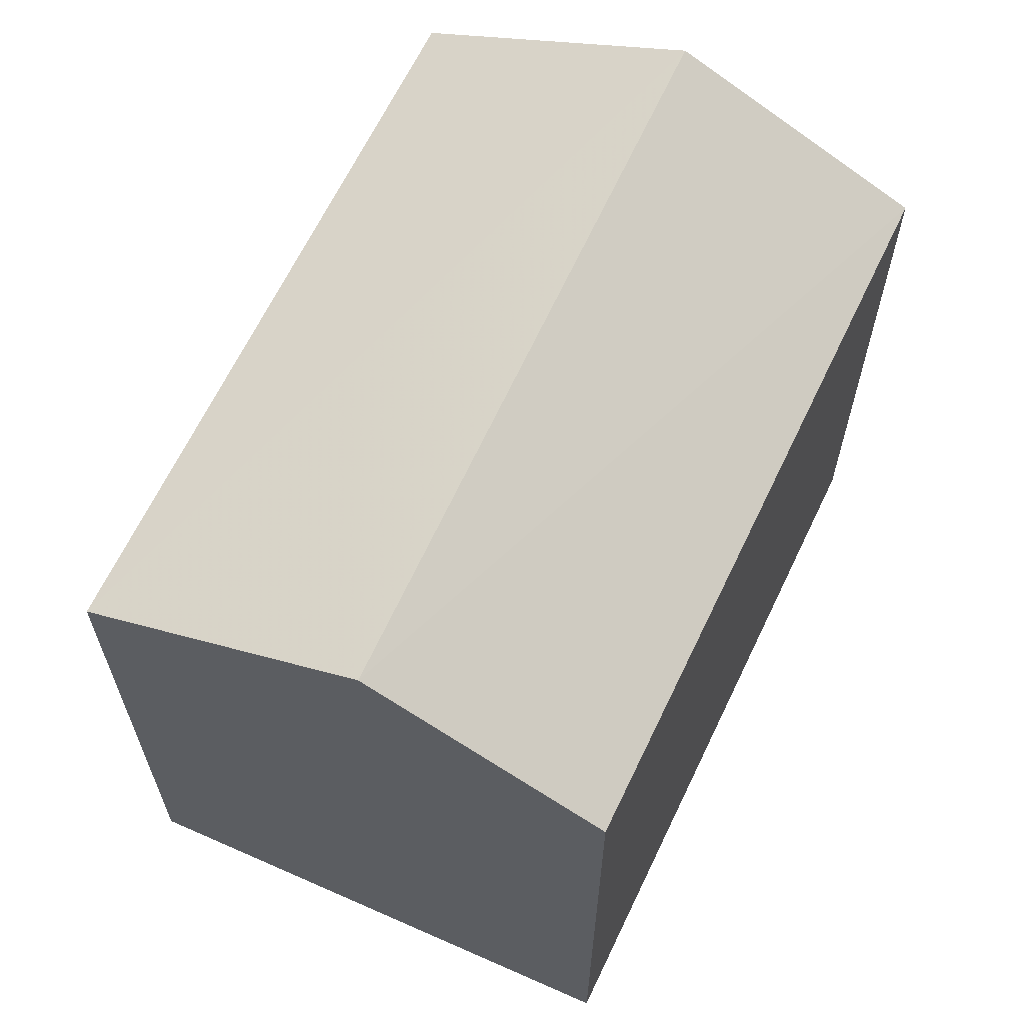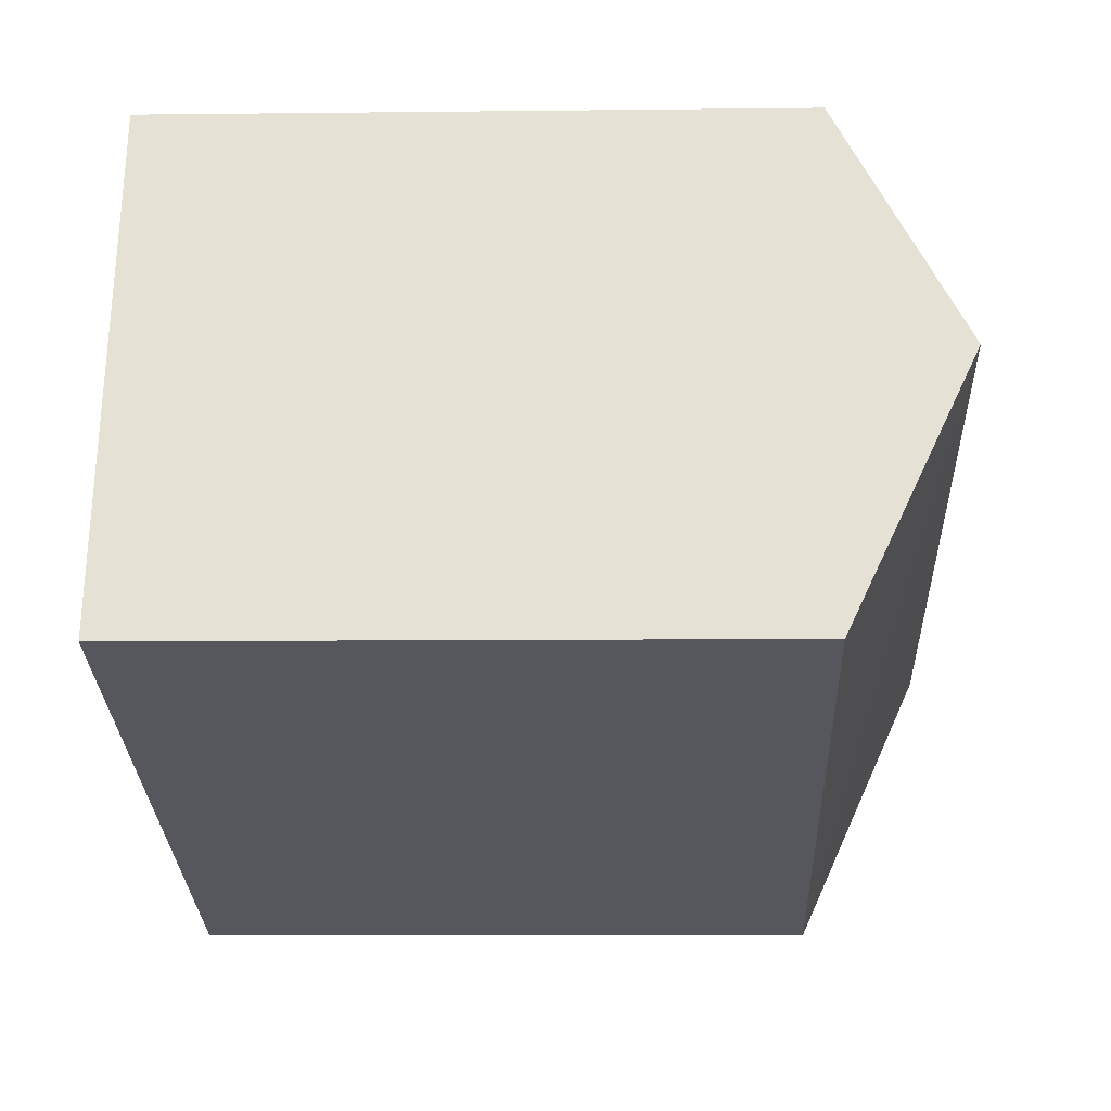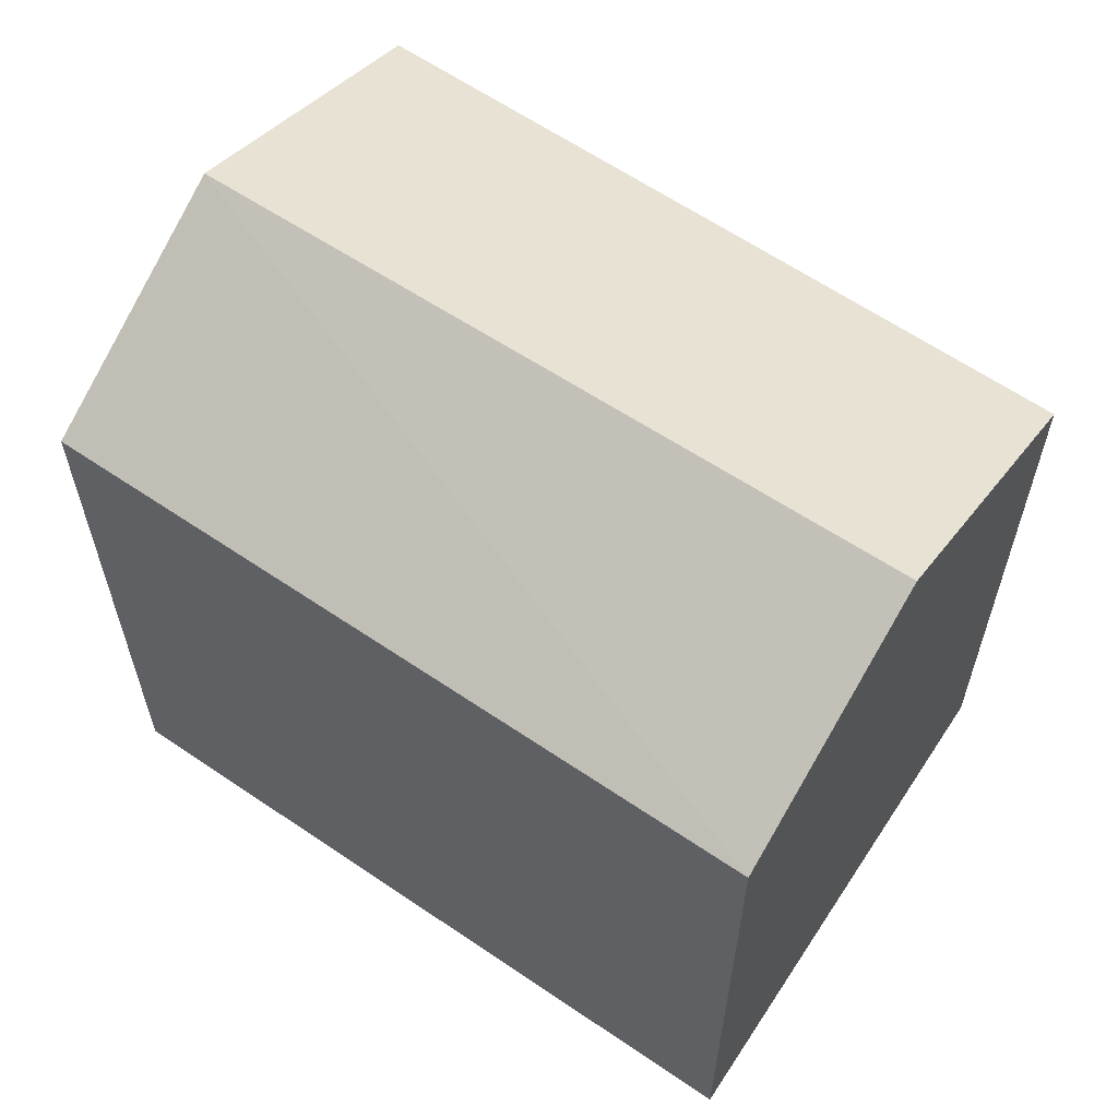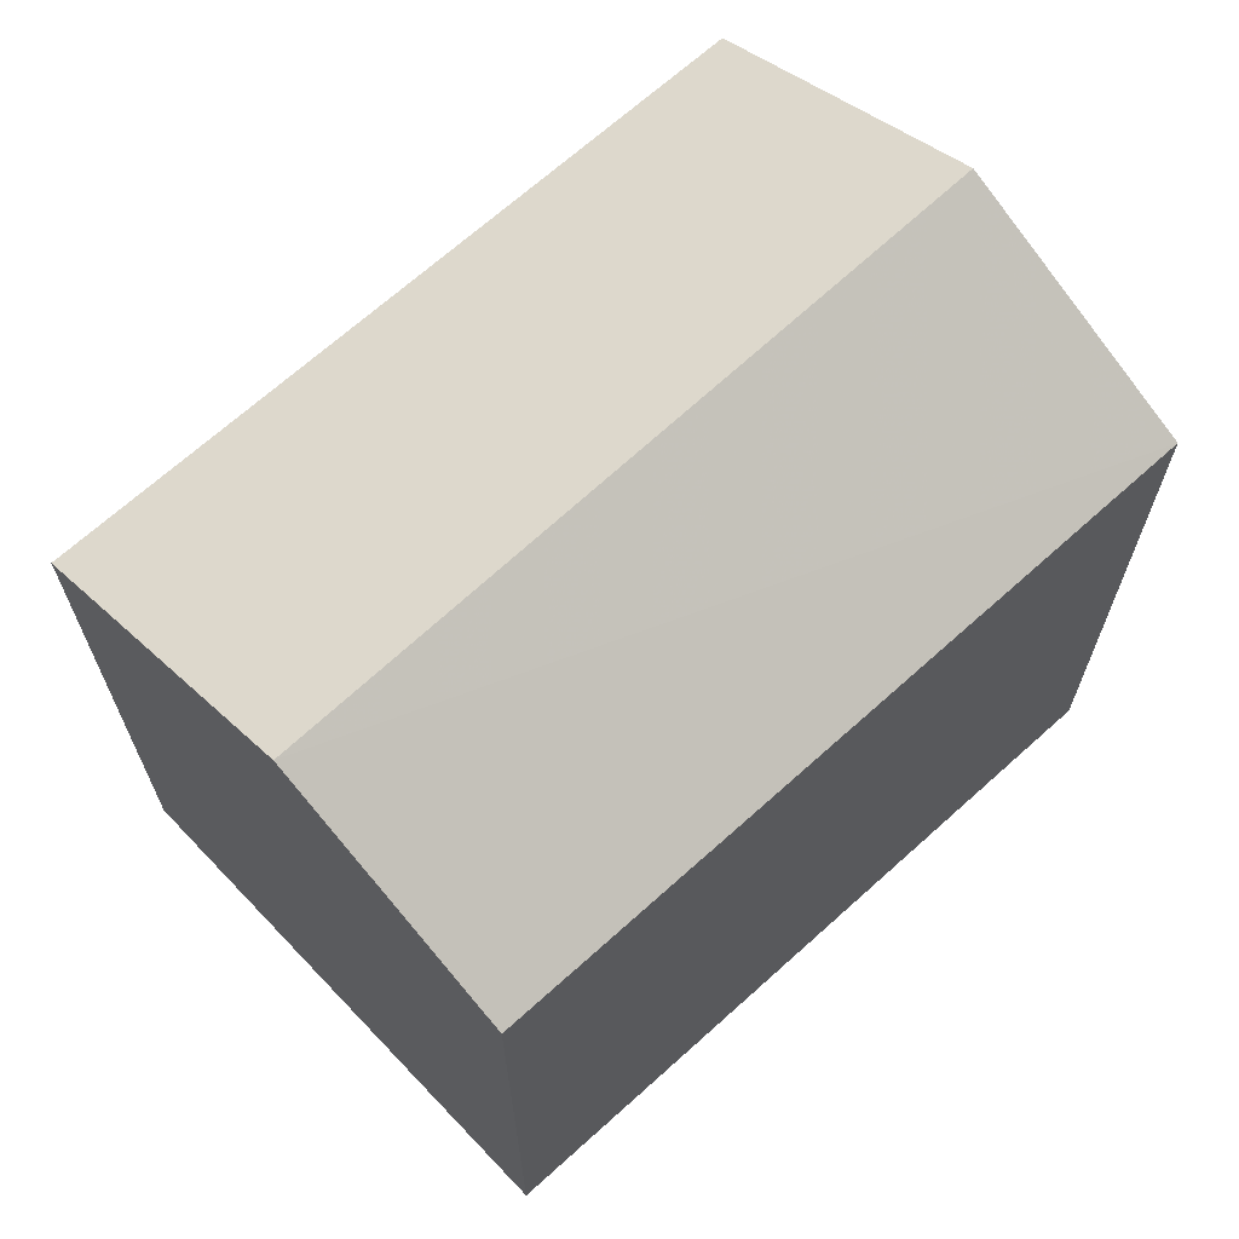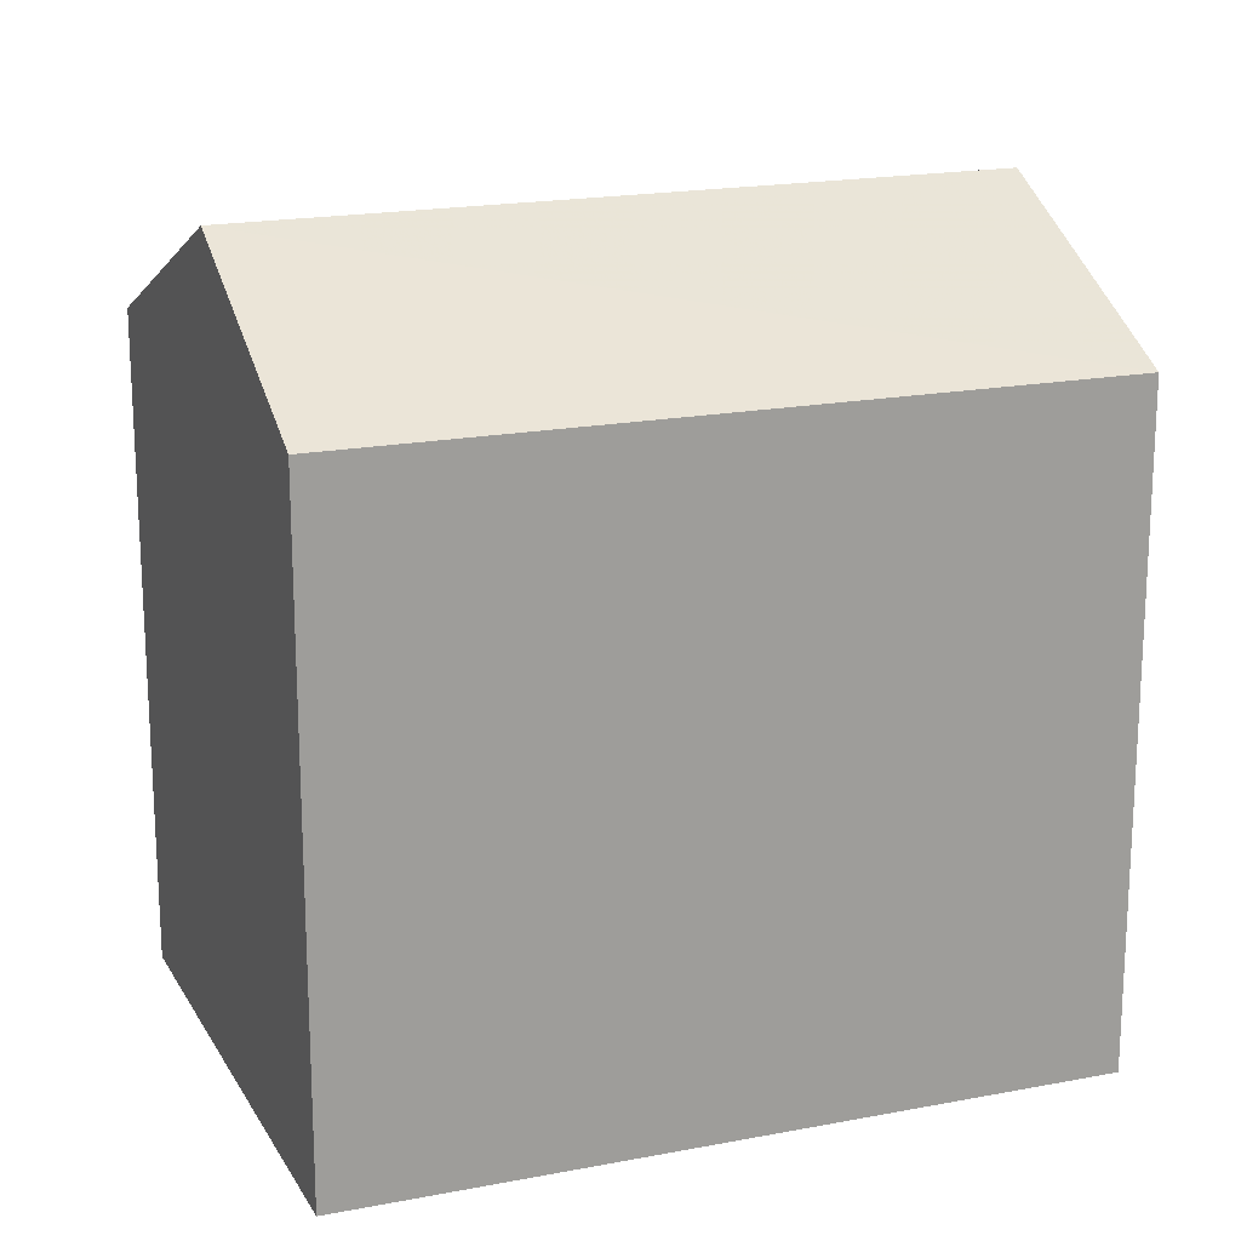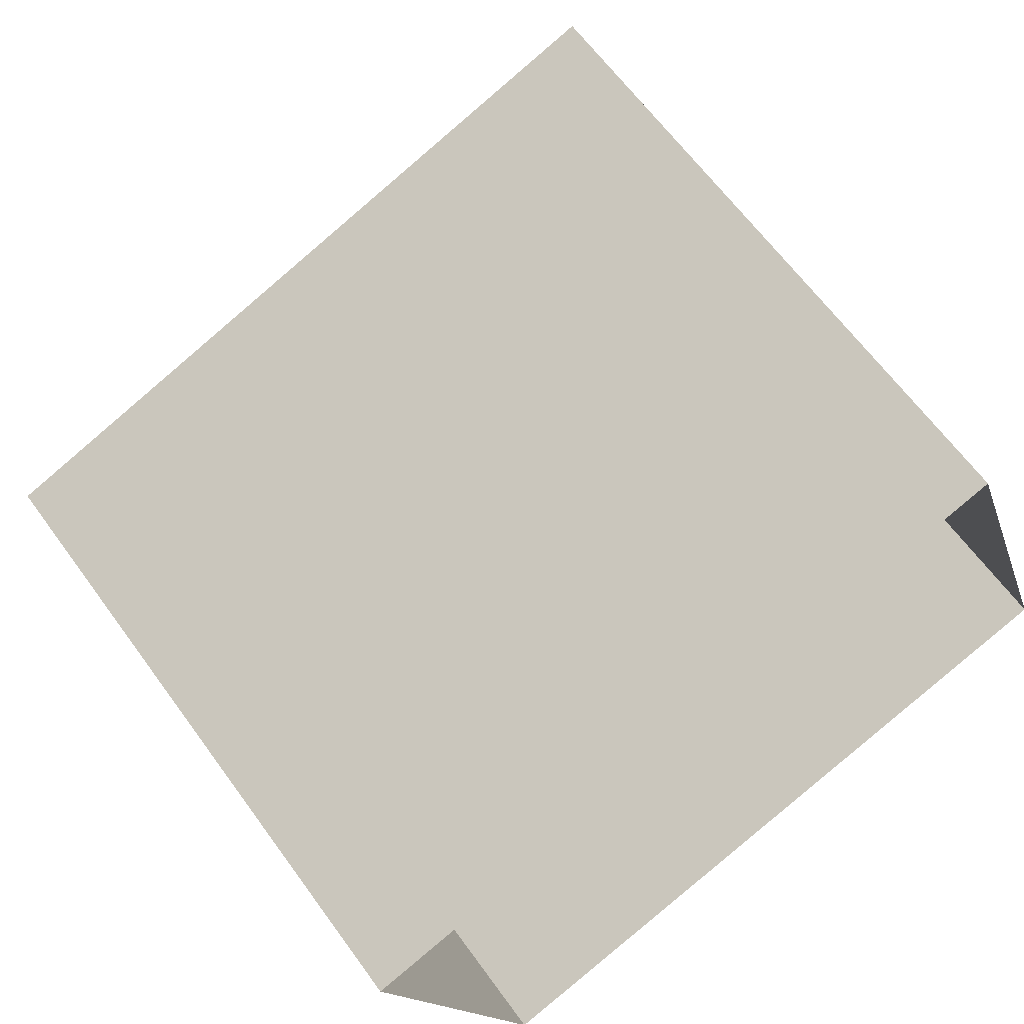
<metadata>
{"format":"obj","ext":"obj","renderer":"f3d","projection":"perspective","resolution":1024,"background":"white","views":[{"elev":65.0,"azim":95.5,"up":"+Z"},{"elev":-7.4,"azim":-87.9,"up":"+Y"},{"elev":62.4,"azim":-165.4,"up":"+Z"},{"elev":68.3,"azim":117.9,"up":"+Z"},{"elev":18.6,"azim":139.8,"up":"+Z"},{"elev":63.7,"azim":144.1,"up":"+Y"}]}
</metadata>
<code>
v -5342 -3.629e+04 2.875
v -5333 -3.629e+04 2.875
v -5335 -3.63e+04 2.873
v -5340 -3.629e+04 2.876
v -5340 -3.629e+04 9.799
v -5334 -3.629e+04 11.18
v -5333 -3.629e+04 9.798
v -5341 -3.629e+04 11.18
v -5335 -3.63e+04 9.796
v -5342 -3.629e+04 9.797
f 1 2 3
f 1 4 2
f 5 6 7
f 8 6 5
f 6 8 9
f 9 8 10
f 8 5 10
f 6 9 7
f 9 1 3
f 9 10 1
f 10 4 1
f 10 5 4
f 7 2 4
f 5 7 4
f 9 3 2
f 7 9 2

</code>
